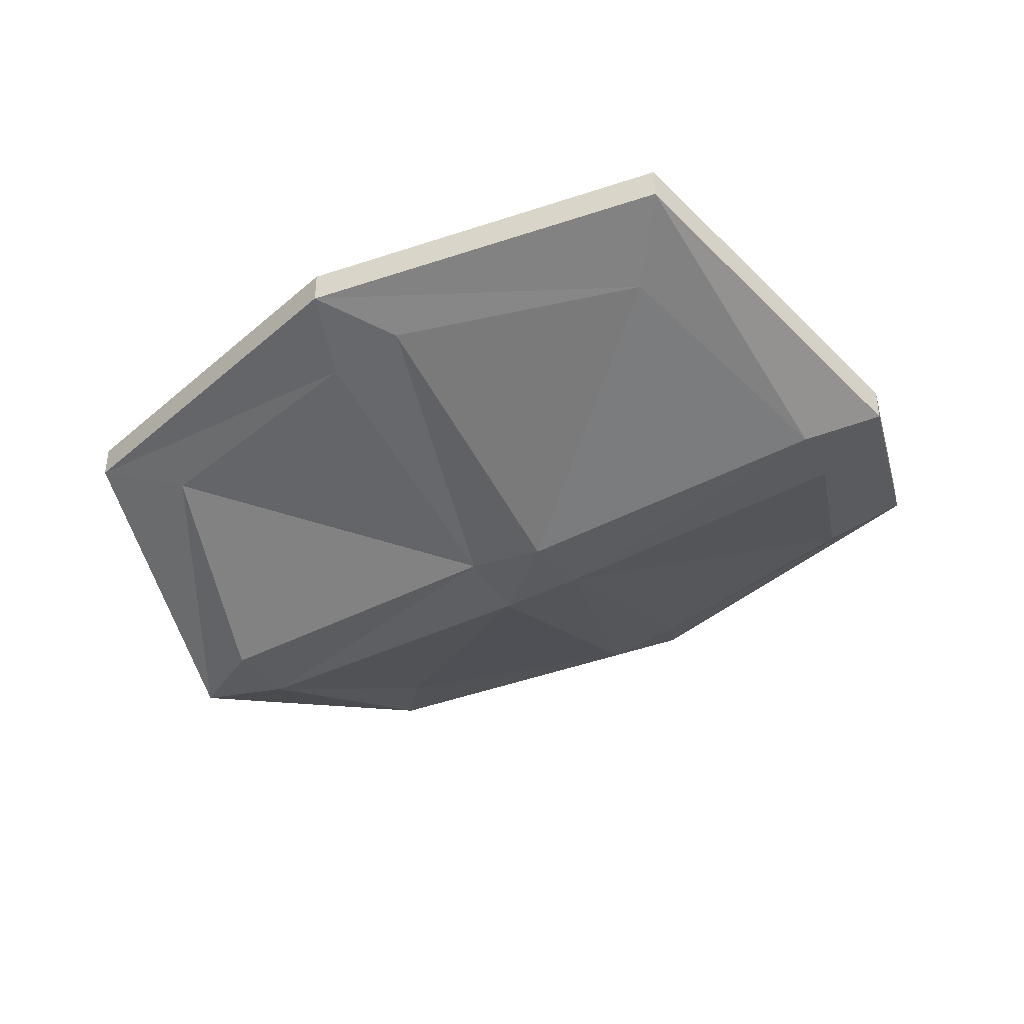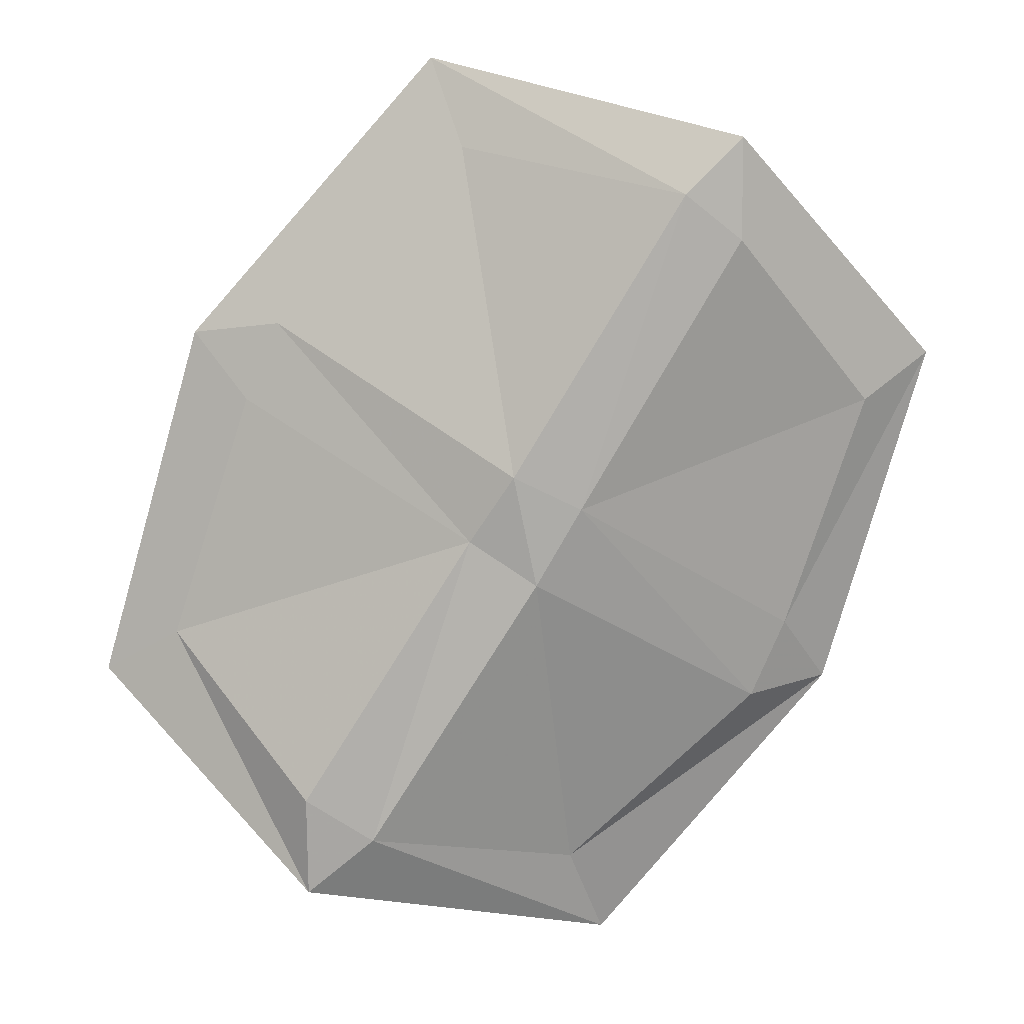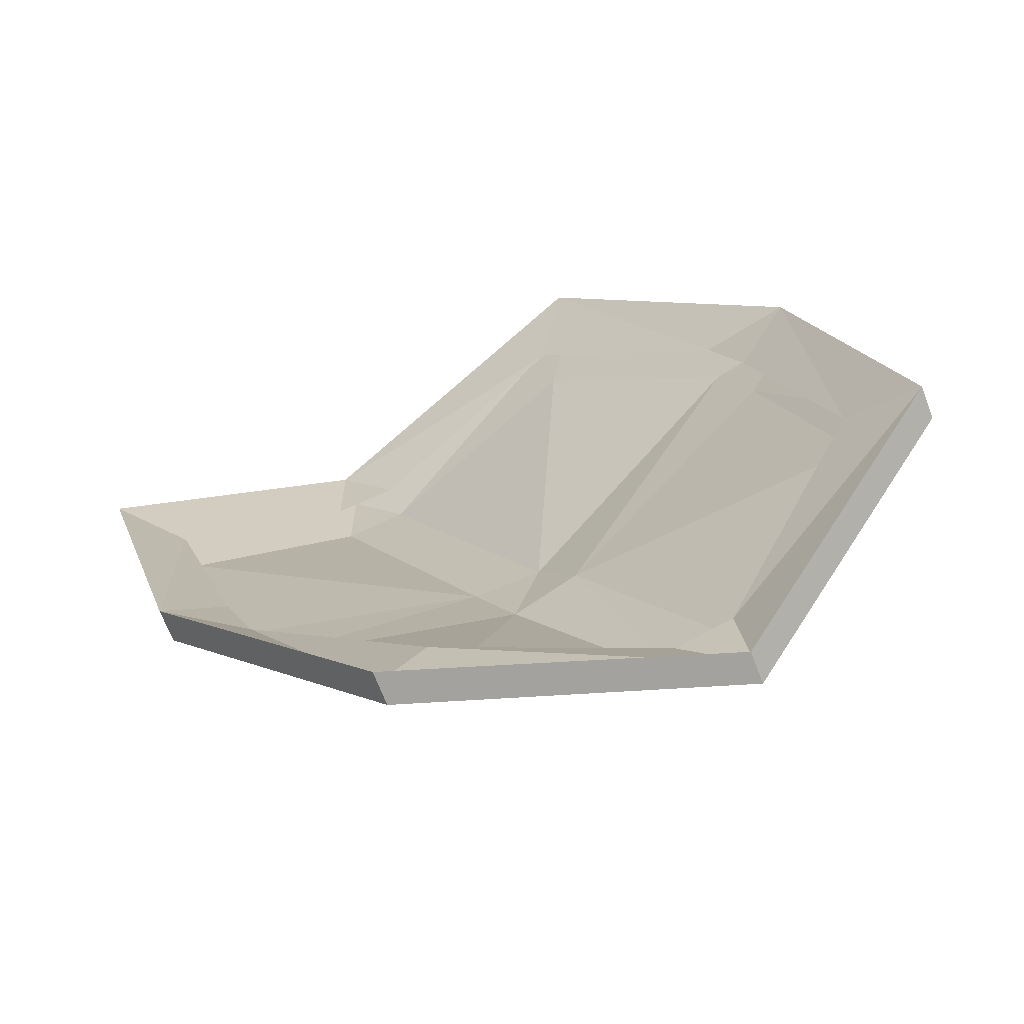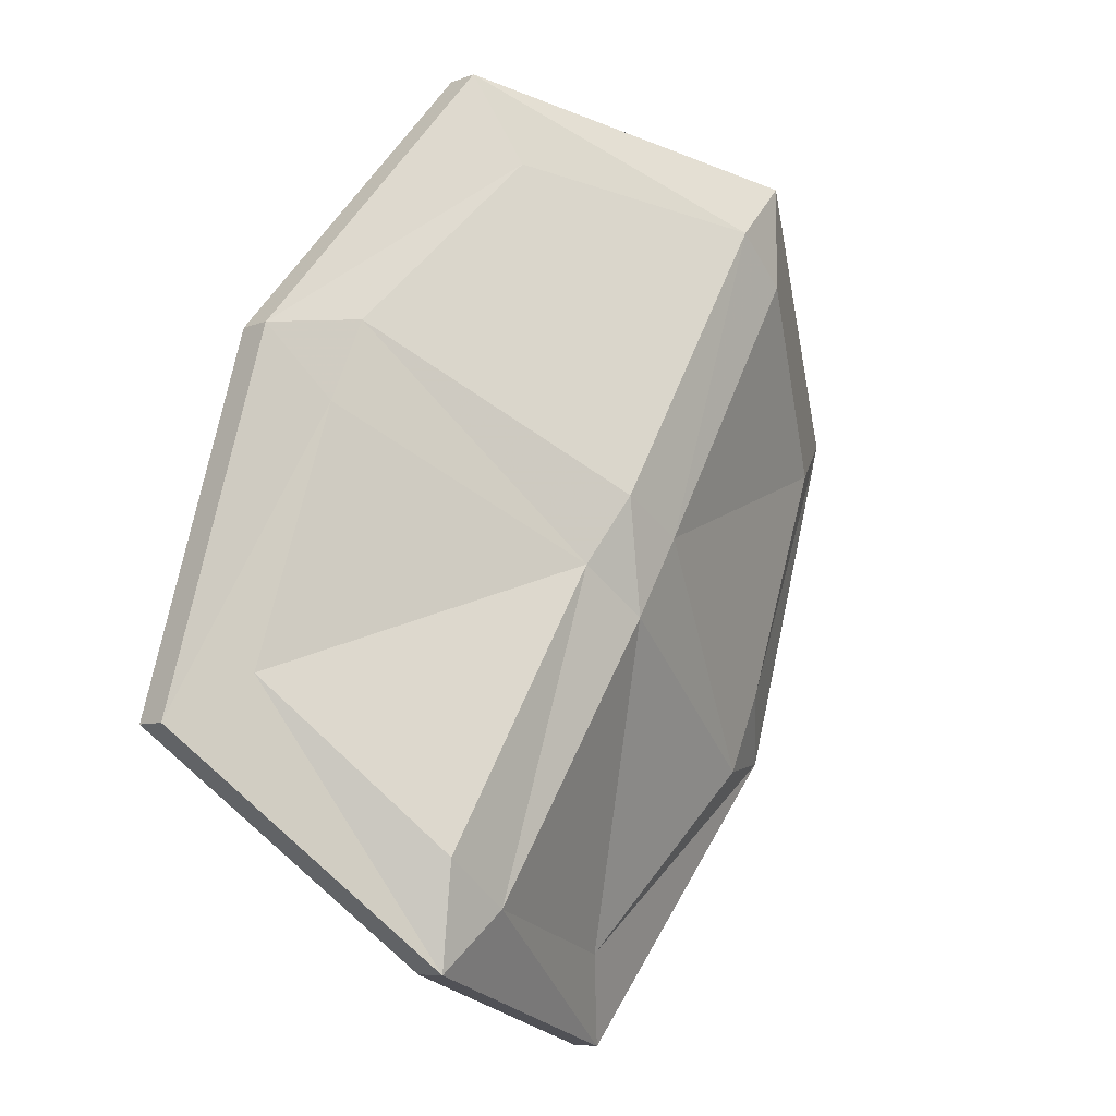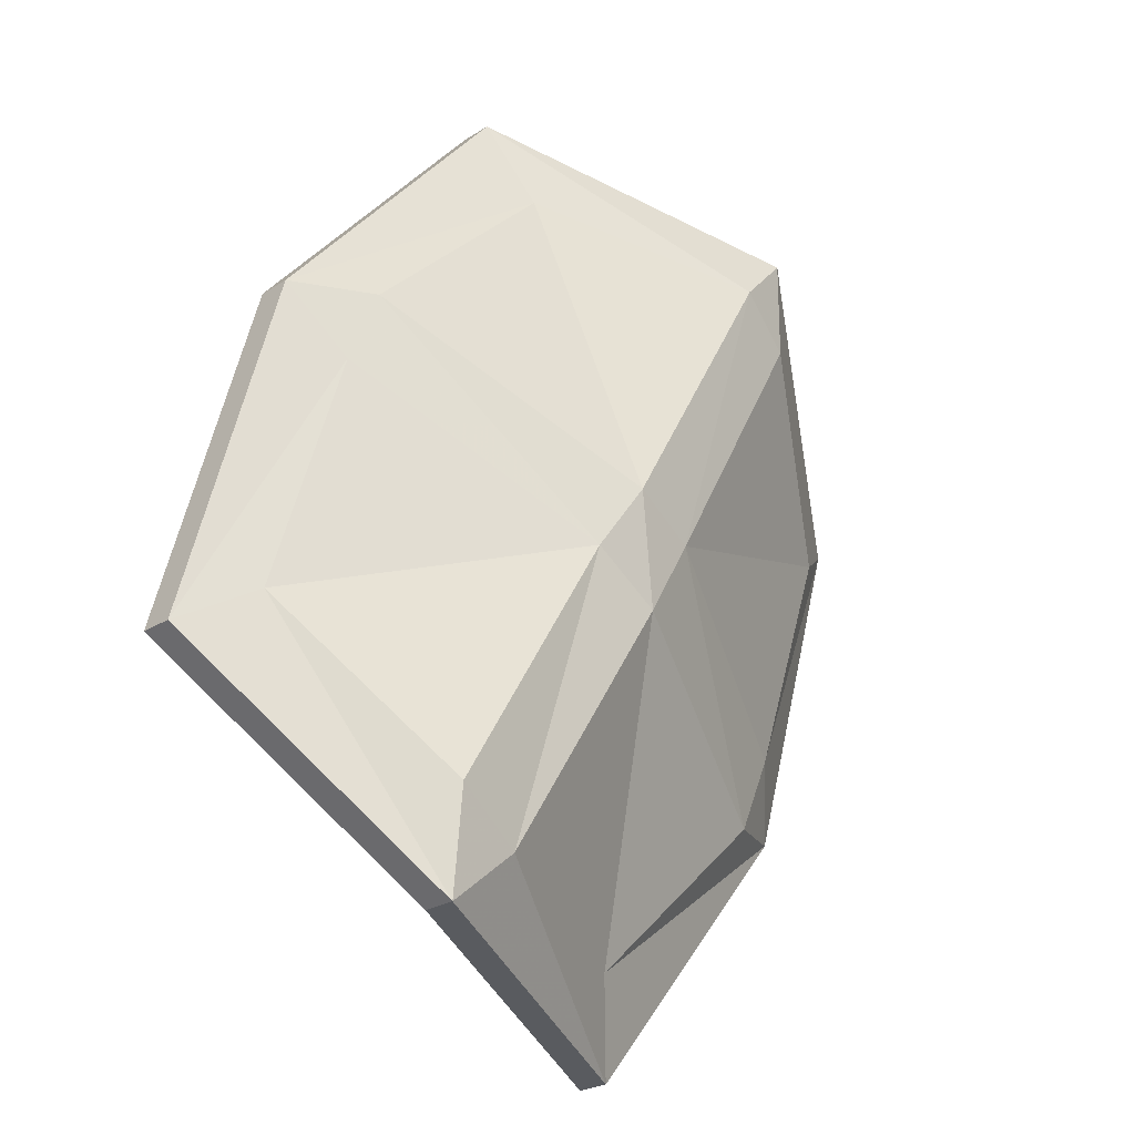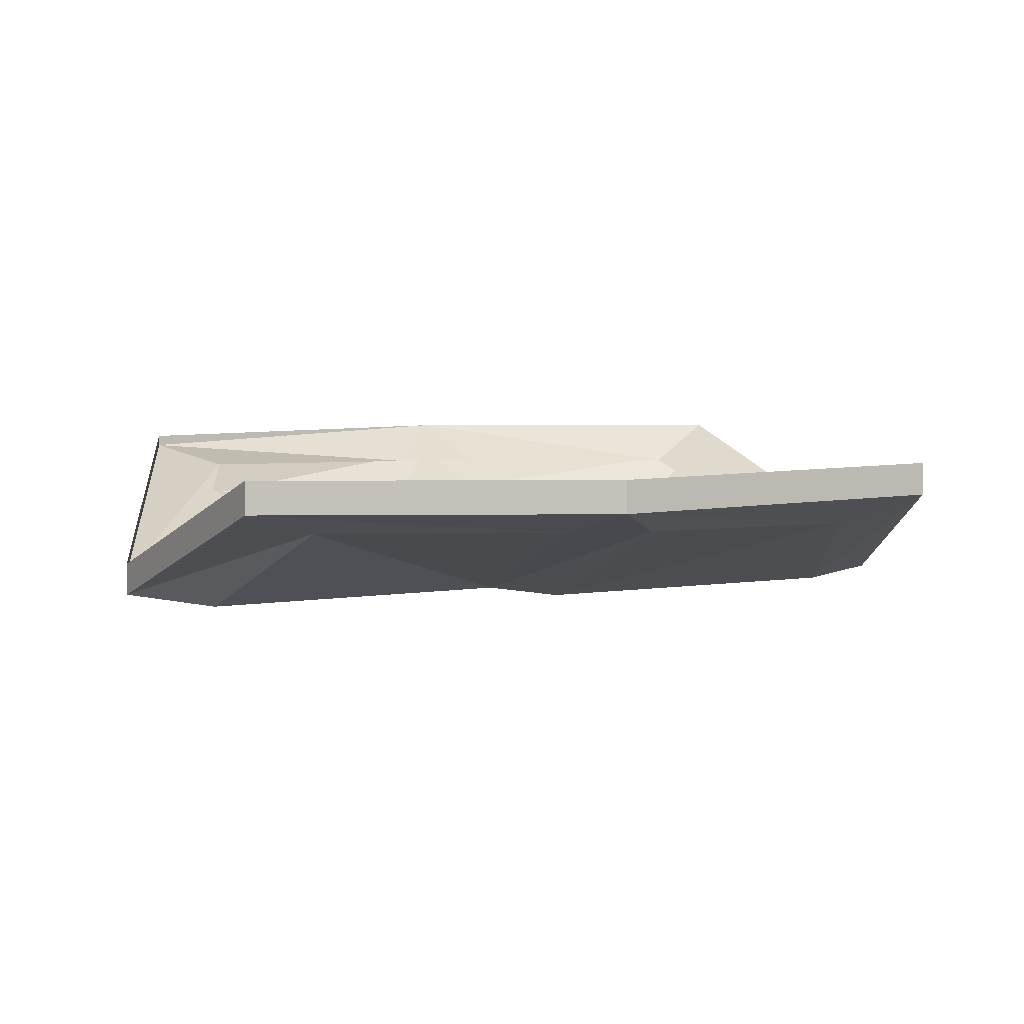
<metadata>
{"format":"obj","ext":"obj","renderer":"f3d","projection":"perspective","resolution":1024,"background":"white","views":[{"elev":-41.3,"azim":-27.9,"up":"+Y"},{"elev":9.6,"azim":2.3,"up":"+Z"},{"elev":-67.5,"azim":-159.3,"up":"+Z"},{"elev":-7.1,"azim":-41.6,"up":"+Z"},{"elev":-24.1,"azim":-43.4,"up":"+Z"},{"elev":3.0,"azim":-78.1,"up":"+Y"}]}
</metadata>
<code>
v -0.2031 -0.05469 0.1484
v -0.2031 -0.03125 0.1484
v -0.2734 -0.03125 -0.1016
v -0.2734 -0.05469 -0.1016
v -0.1641 -0.07031 0.1016
v -0.1406 -0.07031 0.1562
v -0.007812 -0.07031 0.2812
v -0.03125 -0.04688 0.3438
v -0.03125 -0.02344 0.3438
v -0.1406 -0.04688 0.1562
v -0.1641 -0.04688 0.1016
v -0.2188 -0.04688 -0.07031
v -0.1094 -0.1094 -0.1797
v -0.1172 -0.1094 -0.25
v -0.07031 -0.1016 -0.2109
v 0.07031 -0.03125 -0.2422
v 0.09375 -0.01562 -0.3047
v 0.2031 -0.03125 -0.1172
v 0.2578 0 -0.1094
v 0.2266 -0.03125 -0.0625
v 0.2812 -0.03125 0.1016
v 0.3281 0 0.1328
v 0.2578 -0.02344 -0.1094
v 0.09375 -0.03125 -0.3047
v 0.09375 -0.007812 -0.3047
v -0.1172 -0.125 -0.25
v -0.1172 -0.1016 -0.25
v 0.1875 -0.1172 0.2891
v 0.1875 -0.09375 0.2891
v 0.1484 -0.125 0.25
v 0.1875 -0.1172 0.2188
v 0.2812 -0.05469 0.1016
v 0.3281 -0.02344 0.1328
v 0.1875 -0.09375 0.2188
v 0.1484 -0.1016 0.25
v -0.007812 -0.04688 0.2812
v 0.2266 -0.05469 -0.0625
v 0.2031 -0.05469 -0.1172
v 0.07031 -0.05469 -0.2422
v -0.07031 -0.125 -0.2109
v -0.1172 -0.1328 -0.1797
v -0.2188 -0.07031 -0.07031
v 0 -0.125 0.007812
v 0.03125 -0.1328 0.05469
v 0.07812 -0.125 0.03125
v 0.04688 -0.125 -0.02344
f 1 2 3
f 1 3 4
f 1 4 5
f 1 5 6
f 1 6 7
f 1 7 8
f 1 8 2
f 2 8 9
f 2 9 10
f 2 10 11
f 2 11 12
f 2 12 3
f 3 12 13
f 3 13 14
f 14 13 15
f 14 15 16
f 14 16 17
f 17 16 18
f 17 18 19
f 19 18 20
f 19 20 21
f 19 21 22
f 19 22 23
f 19 23 24
f 19 24 25
f 25 24 26
f 25 26 27
f 27 26 4
f 27 4 3
f 28 29 9
f 28 9 8
f 28 8 30
f 28 30 31
f 28 31 32
f 28 32 33
f 28 33 29
f 29 33 22
f 29 22 34
f 29 34 35
f 29 35 36
f 29 36 9
f 9 36 10
f 23 22 33
f 23 33 37
f 23 37 38
f 23 38 39
f 23 39 24
f 24 39 40
f 24 40 26
f 26 40 41
f 26 41 42
f 26 42 4
f 4 42 5
f 5 43 6
f 6 43 44
f 7 30 8
f 45 31 30
f 45 30 44
f 45 44 46
f 45 46 38
f 45 38 37
f 46 44 43
f 46 43 40
f 43 41 40
f 37 33 32
f 22 21 34
f 5 42 43
f 6 44 7
f 7 44 30
f 45 37 32
f 45 32 31
f 46 40 39
f 46 39 38
f 41 43 42

</code>
